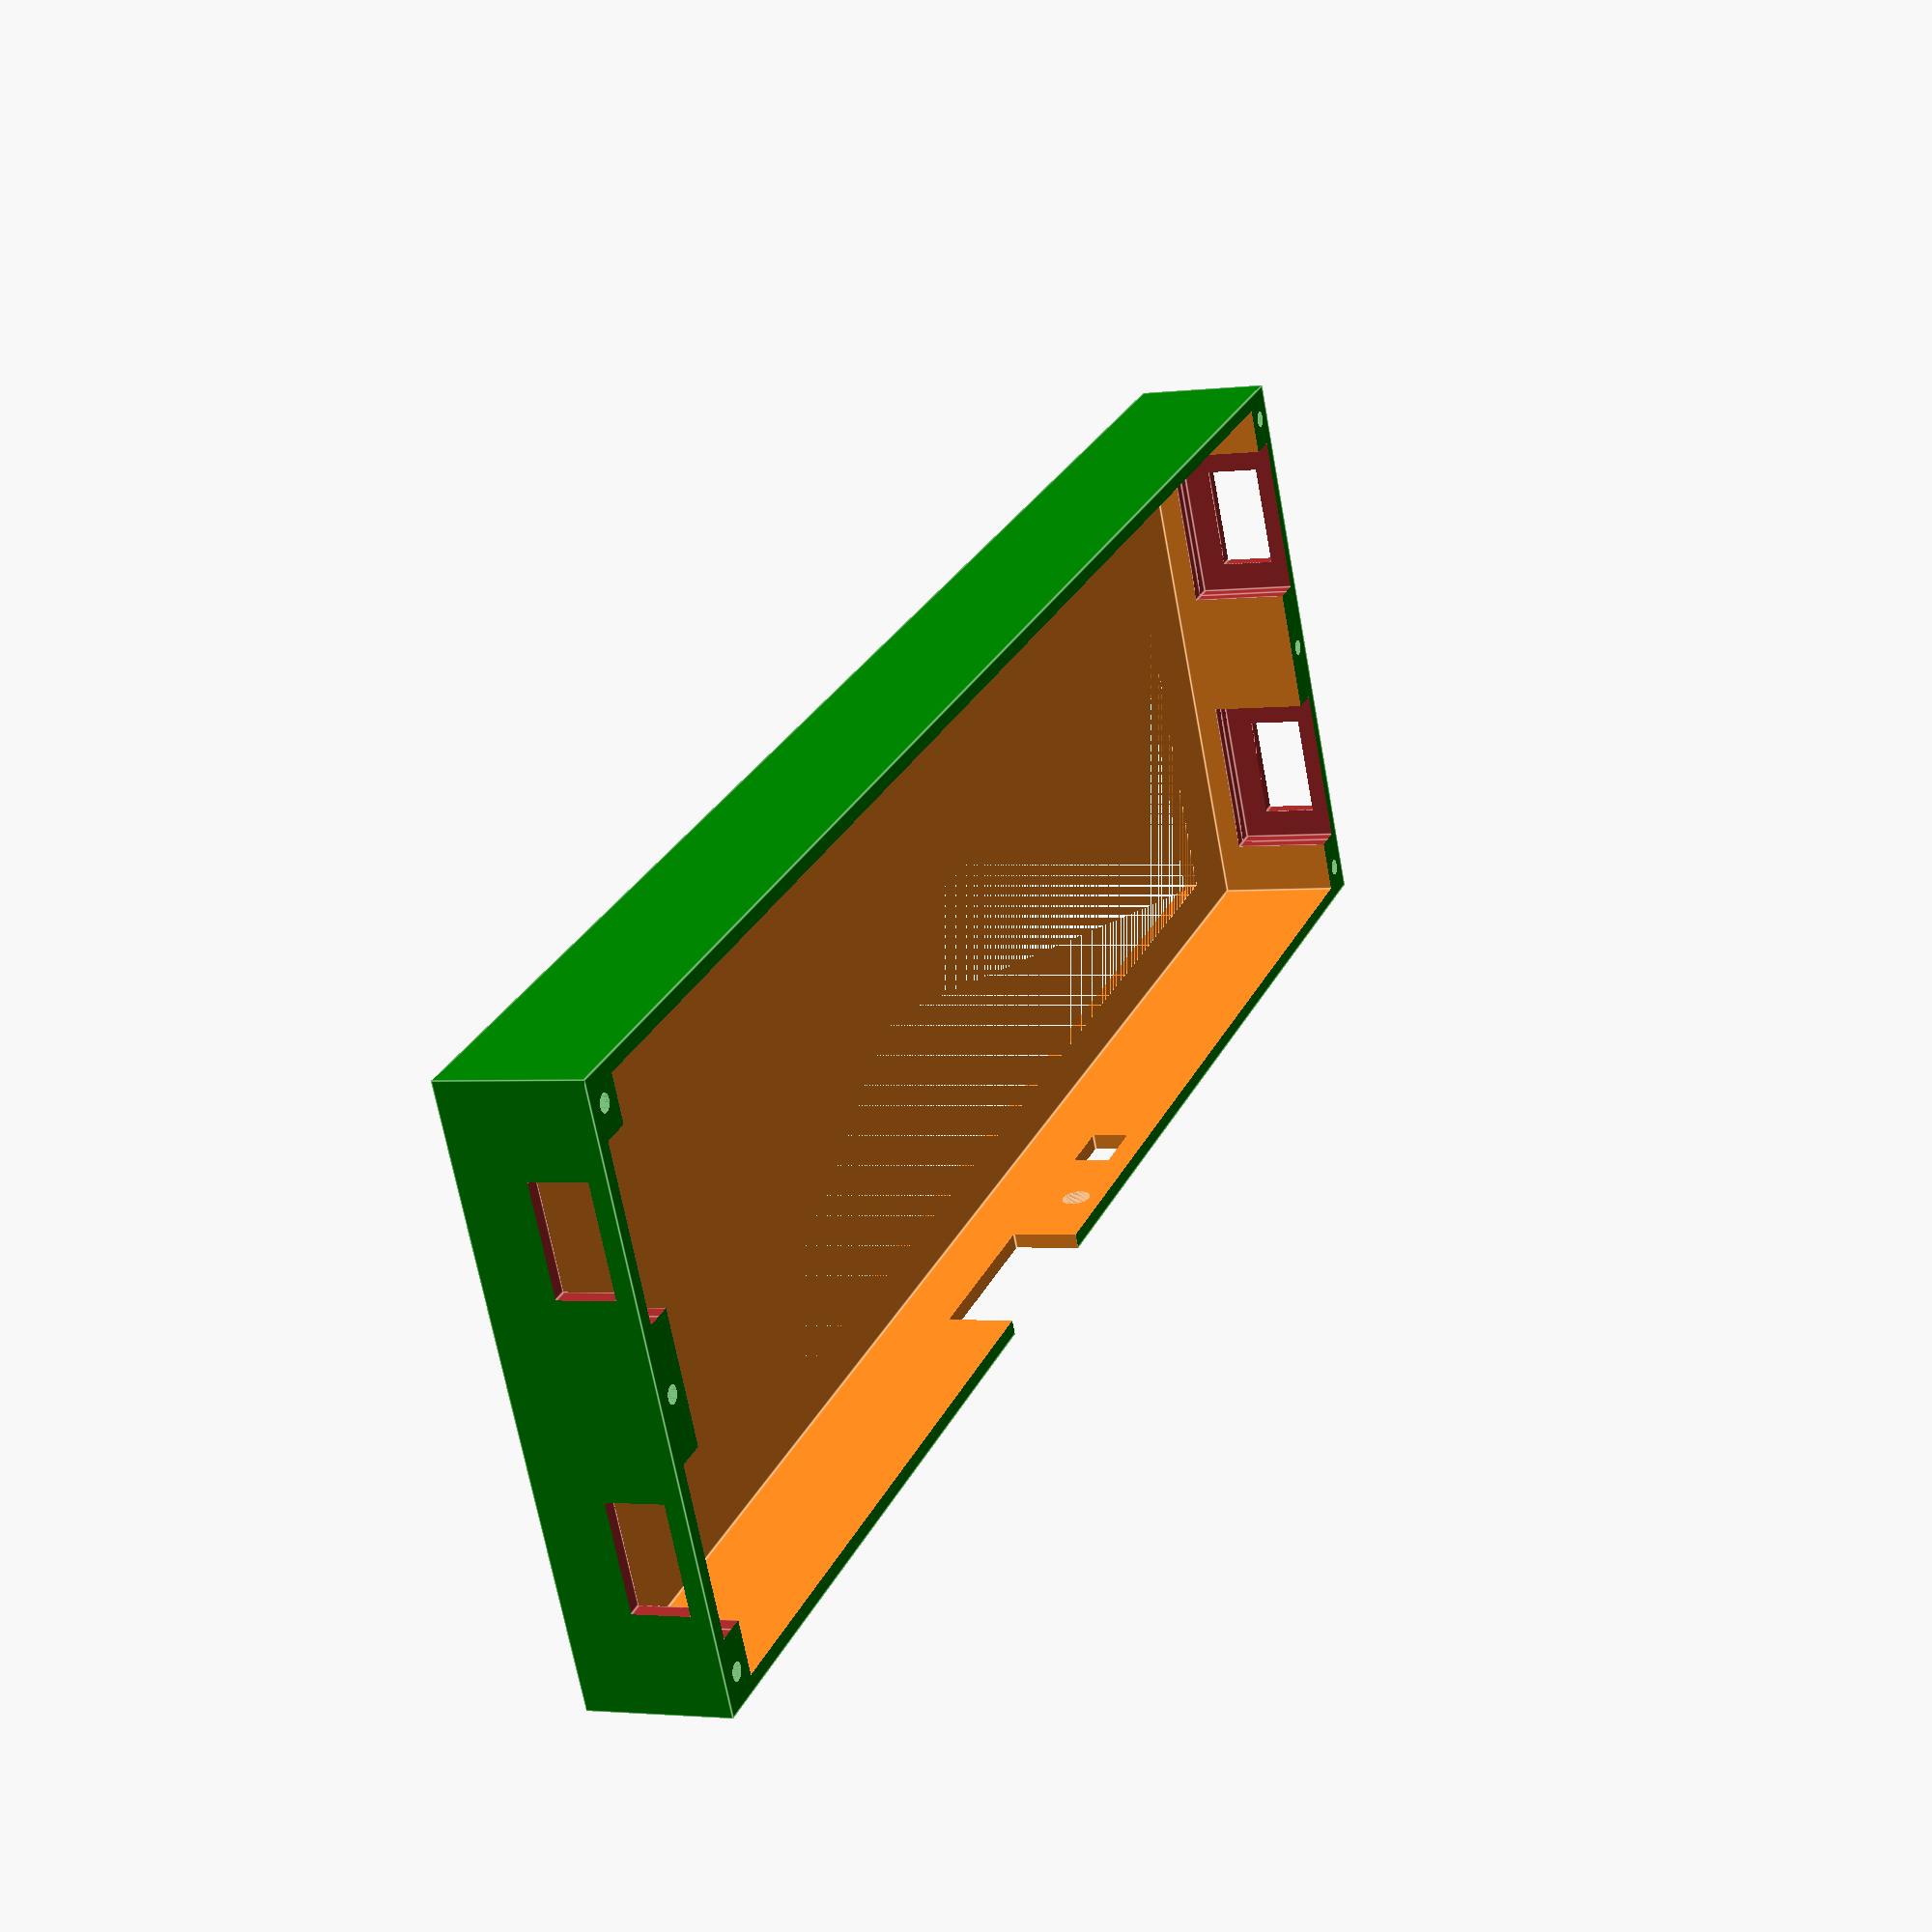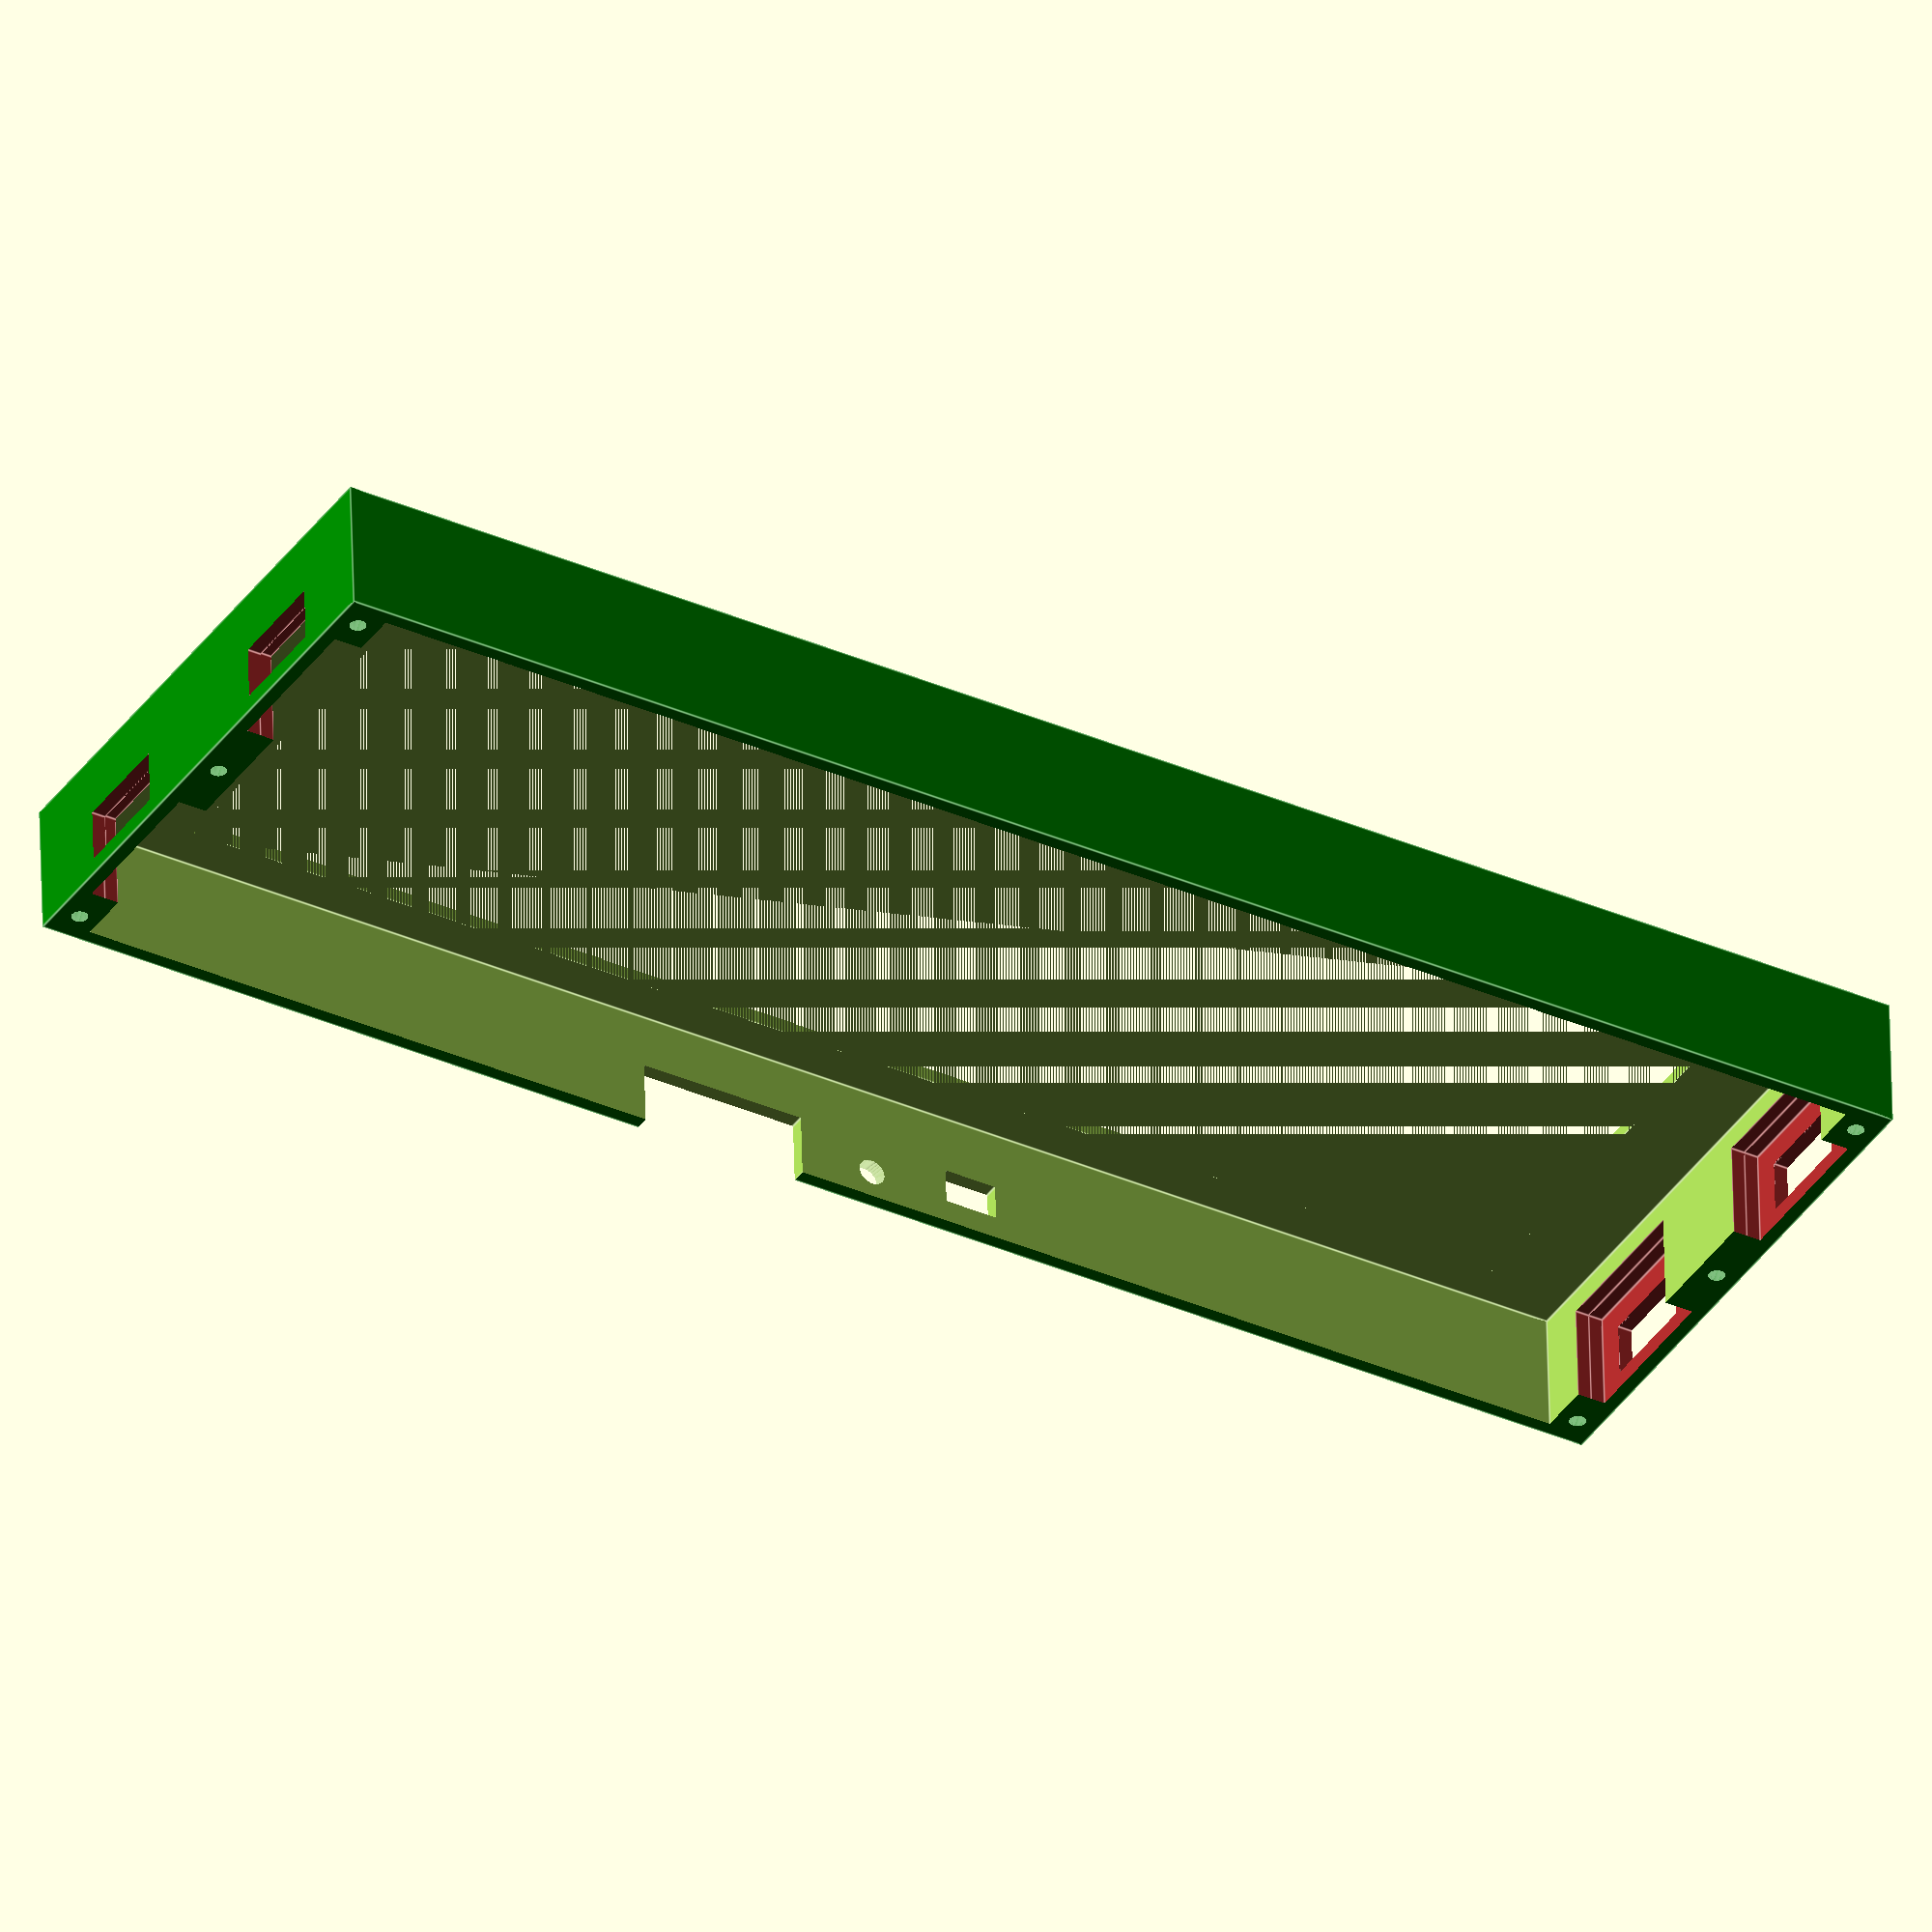
<openscad>
WALL_THICKNESS_FRONT_BACK = 0.8;
WALL_THICKNESS_LEFT_RIGHT = 0.8;
WALL_THICKNESS_TOP = 0.8;
WALL_THICKNESS_BOTTOM = 0.8;
BOARD_WIDTH = 88;
BOARD_HEIGHT = 30;
BOARD_DEPTH = 8.5;
CASE_HEIGHT_BOTTOM = 6.7;
CASE_HEIGHT_TOP = 1.8;
BOARD_OVERSIZE = 0.4;
BUTTON_BASE_THICKNESS = 0.8;
BUTTON_ACTUATOR_LENGTH = 0.8;
BUTTON_ACTUATION = 0.6;
SCREW_HEAD_SIZE = 2.5; // non-oversized: 2
SCREW_HOLE_SIZE = 1.5; // non-oversized: 1.2

module button() {
    color("brown") {
        translate([0 - 4, 0, -1.5]) cube([4, 5.8, 3]);
        translate([0, 0 - 1.1 - 0.5, -2.5 - 0.5]) cube([BUTTON_BASE_THICKNESS + 0.01, 9, 6]);
    }
}

module button_mirrored() {
    color("brown") {
        translate([BUTTON_BASE_THICKNESS, 0, -1.5]) cube([4, 5.8, 3]);
        translate([-0.01, 0 - 1.1 - 0.5, -2.5 - 0.5]) cube([BUTTON_BASE_THICKNESS + 0.01, 9, 6]);
    }
}

module switch_and_button() {
    translate([0, 0 - 0.6 + 0.1, 0.6]) button();
}

module switch_and_button_mirrored() {
    translate([0, 0 - 0.6 + 0.1, 0.6]) button_mirrored();
}

module board() {
    body_width = BOARD_WIDTH + BOARD_OVERSIZE;
    body_height = BOARD_HEIGHT + BOARD_OVERSIZE;
    translate([0, 0, 2 + 0.15 + 1]) translate([0, 0, 0.5]) {
        // Buttons left
        translate([0, 4.6, 0]) switch_and_button();
        translate([0, 20.6, 0]) switch_and_button();
        translate([BUTTON_BASE_THICKNESS, 4.6, 0]) switch_and_button();
        translate([BUTTON_BASE_THICKNESS, 20.6, 0]) switch_and_button();
    }

    translate([BUTTON_BASE_THICKNESS + BUTTON_ACTUATOR_LENGTH, 0, 0]) {
        // Main body
        cube([body_width, body_height, BOARD_DEPTH]);
        // Display cutout
        translate([0, 2.2, -2]) translate([4.61, 4.62, 0]) cube([78.78, 21.18, 2]);
        translate([0, 0, 2 + 0.15 + 1]) {
            // Antenna
            translate([39, 26, 0]) cube([3, 3, 4]);
            // USB-C port
            translate([45.5 - 0.25, 30, 0]) cube([9.5, 2, 3.6]);
            // Audio port
            translate([41, 30 + 3, 2]) rotate([90, 0, 0]) cylinder(3, 0.75, 0.75, $fn=100);
            // Light sensor
            translate([33.5, 30, 0.25]) cube([3, 2, 1.5 + 0.5]);
            translate([0, 0, 0.5]) {
                // Buttons right
                translate([body_width, 4.6, 0]) switch_and_button_mirrored();
                translate([body_width, 20.6, 0]) switch_and_button_mirrored();
                translate([body_width + BUTTON_BASE_THICKNESS, 4.6, 0]) switch_and_button_mirrored();
                translate([body_width + BUTTON_BASE_THICKNESS , 20.6, 0]) switch_and_button_mirrored();
            }
        }
    }
}

module screw_thread() {
    cylinder(5, 0.45, 0.45, $fn=100);
}

module screw_hole() {
    cylinder(100, SCREW_HOLE_SIZE/2, SCREW_HOLE_SIZE/2, $fn=100);
    translate([0, 0, 2]) cylinder(100, SCREW_HEAD_SIZE/2, SCREW_HEAD_SIZE/2, $fn=100);
}

module top_cover() {
        width = BOARD_WIDTH + BOARD_OVERSIZE + WALL_THICKNESS_LEFT_RIGHT * 2 + BUTTON_ACTUATOR_LENGTH * 2 + BUTTON_BASE_THICKNESS * 2;
        height = BOARD_HEIGHT + BOARD_OVERSIZE + WALL_THICKNESS_FRONT_BACK * 2;
        depth = CASE_HEIGHT_TOP /* board */ + 1 /* magnet */ + WALL_THICKNESS_TOP;
        mic_pos = [width / 2 - 1.5, height - (8 + 1 - 4), CASE_HEIGHT_TOP];
        difference() {
            cube([width, height, depth]);
            union() {
                // microphone grid hole
                translate(mic_pos) mic_hole();
                // magnet detent
                translate([width / 2 - 41/2, height / 2 - 13/2, CASE_HEIGHT_TOP]) cube([41, 13, 1.2]);
                // screw holes
                translate([1.25, 1.7, 0]) screw_hole();
                translate([1.25, height / 2, 0]) screw_hole();
                translate([1.25, height - 1.7, 0]) screw_hole();
                translate([width - 1.25, 1.7, 0]) screw_hole();
                translate([width - 1.25, height / 2, 0]) screw_hole();
                translate([width - 1.25, height - 1.7, 0]) screw_hole();
            };
        }
        // microphone grid
        translate(mic_pos) grid(WALL_THICKNESS_TOP + 1);
}

module bottom_shell() {
    width = BOARD_WIDTH + BOARD_OVERSIZE + WALL_THICKNESS_LEFT_RIGHT * 2 + BUTTON_ACTUATOR_LENGTH * 2 + BUTTON_BASE_THICKNESS * 2;
    height = BOARD_HEIGHT + BOARD_OVERSIZE + WALL_THICKNESS_FRONT_BACK * 2;
    difference() {
        // bottom shell
        cube([width, height, WALL_THICKNESS_BOTTOM + CASE_HEIGHT_BOTTOM]);
        translate([0, 0, WALL_THICKNESS_BOTTOM + CASE_HEIGHT_BOTTOM - 4]) {
            // screw holes (4mm deep)
            translate([1.25, 1.7, 0]) screw_thread();
            translate([1.25, height / 2, 0]) screw_thread();
            translate([1.25, height - 1.7, 0]) screw_thread();
            translate([width - 1.25, 1.7, 0]) screw_thread();
            translate([width - 1.25, height / 2, 0]) screw_thread();
            translate([width - 1.25, height - 1.7, 0]) screw_thread();
        }
    }
}

module grid_bar(height) {
    translate([-4, -0.5, 0]) cube([8, 1, height]);
}

module grid(height) {
    translate([-1, 1, 0]) rotate([0, 0, 45]) grid_bar(height);
    translate([1, -1, 0]) rotate([0, 0, 45]) grid_bar(height);
    translate([-1,-1, 0]) rotate([0, 0, -45]) grid_bar(height);
    translate([1, 1, 0]) rotate([0, 0, -45]) grid_bar(height);
}

module mic_hole() {
    cylinder(2, 4, 4, $fn=100);
}

module case(top ,bottom) {
    difference() {
        bottom_shell_height = WALL_THICKNESS_BOTTOM + CASE_HEIGHT_BOTTOM;
        union() {
            if (bottom) { color("green") bottom_shell(); }
            if (top) { translate([0, 0, bottom_shell_height]) color("red") top_cover(); }
        }
        translate([WALL_THICKNESS_LEFT_RIGHT, WALL_THICKNESS_FRONT_BACK, WALL_THICKNESS_BOTTOM]) board();
    }
}
/*
    translate([WALL_THICKNESS_LEFT_RIGHT, WALL_THICKNESS_FRONT_BACK, WALL_THICKNESS_TOP]) color("white") board();
*/

module button_real() {
    color("brown") {
        translate([0, -2.7, -1.3]) cube([2, 5.8 - 0.4, 3 - 0.4]);
        translate([2, -4, -2.5]) cube([BUTTON_BASE_THICKNESS, 8, 5]);
    }
}

//scale([0.93, 0.95, 1]) rotate([0, 90, 0]) button_real();

case(false, true);
//button_real();
</openscad>
<views>
elev=182.1 azim=333.4 roll=246.2 proj=p view=edges
elev=307.2 azim=210.5 roll=358.6 proj=o view=edges
</views>
